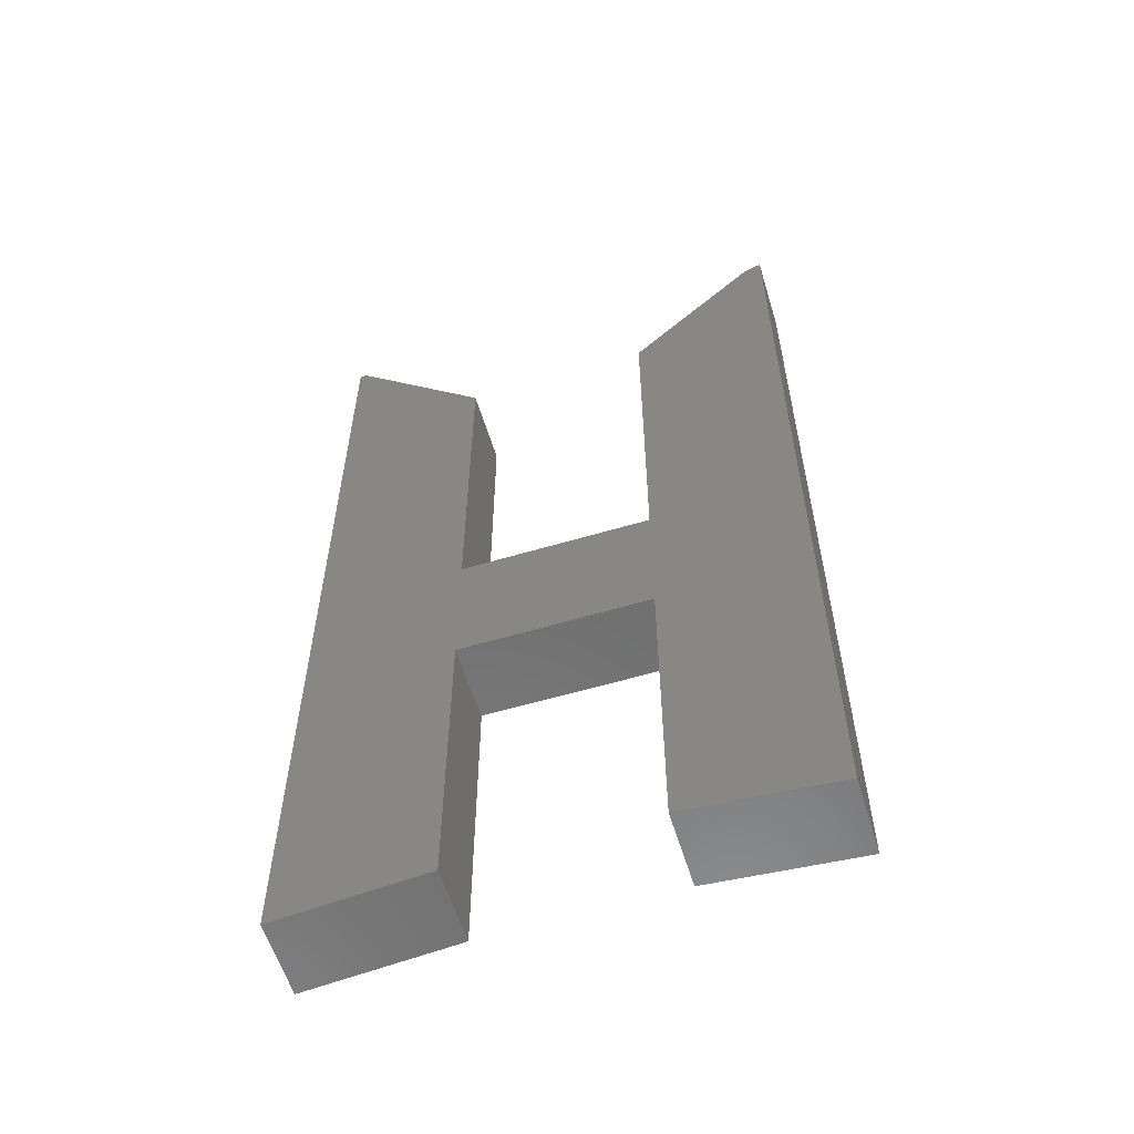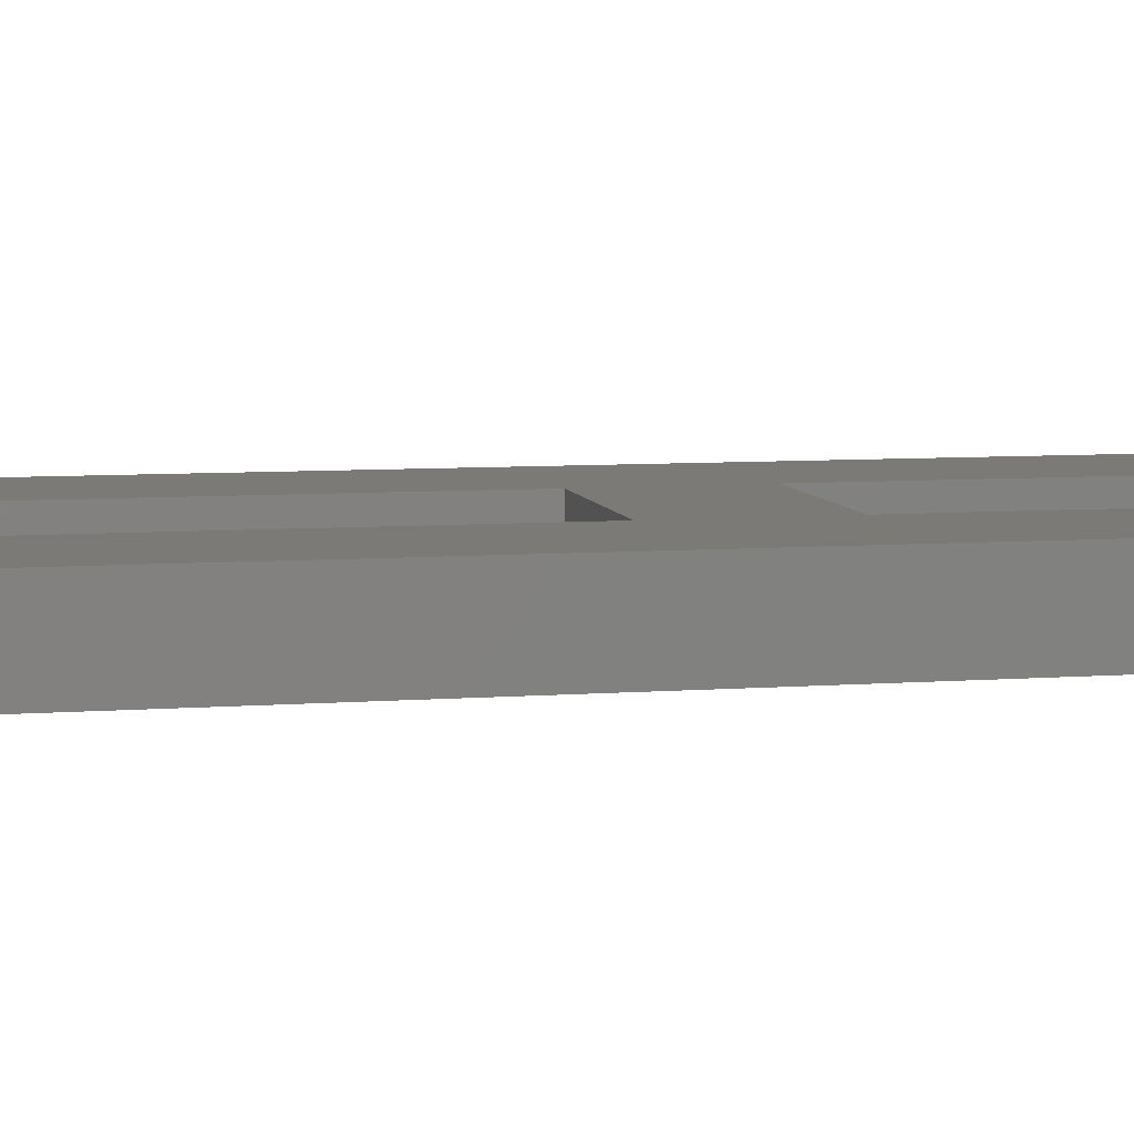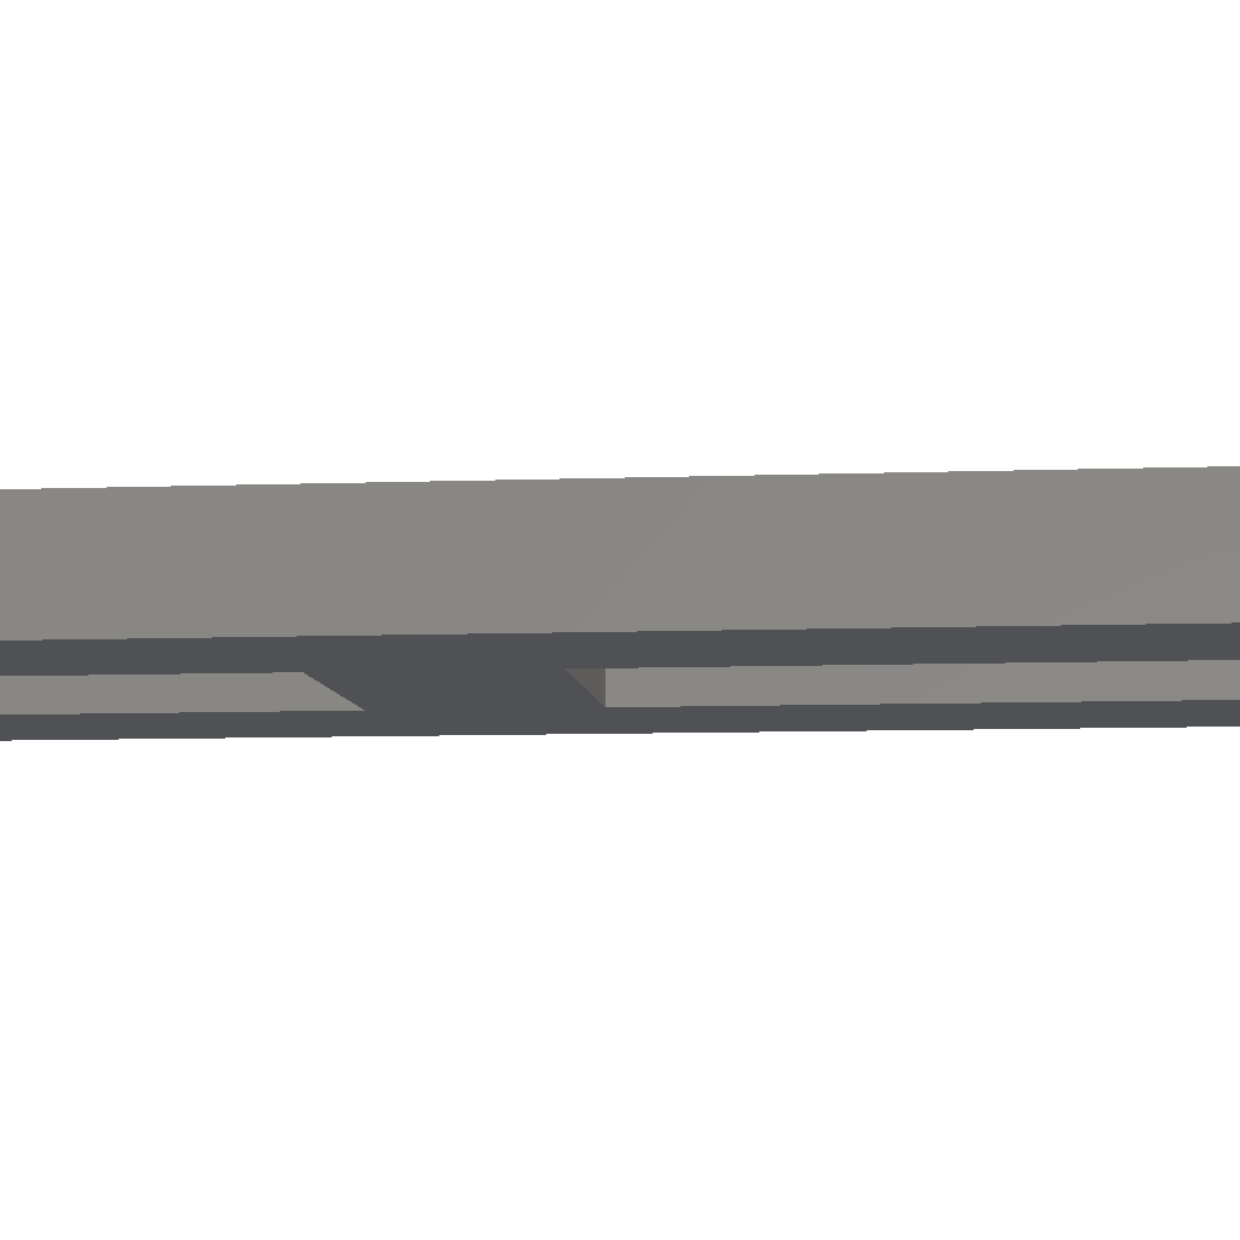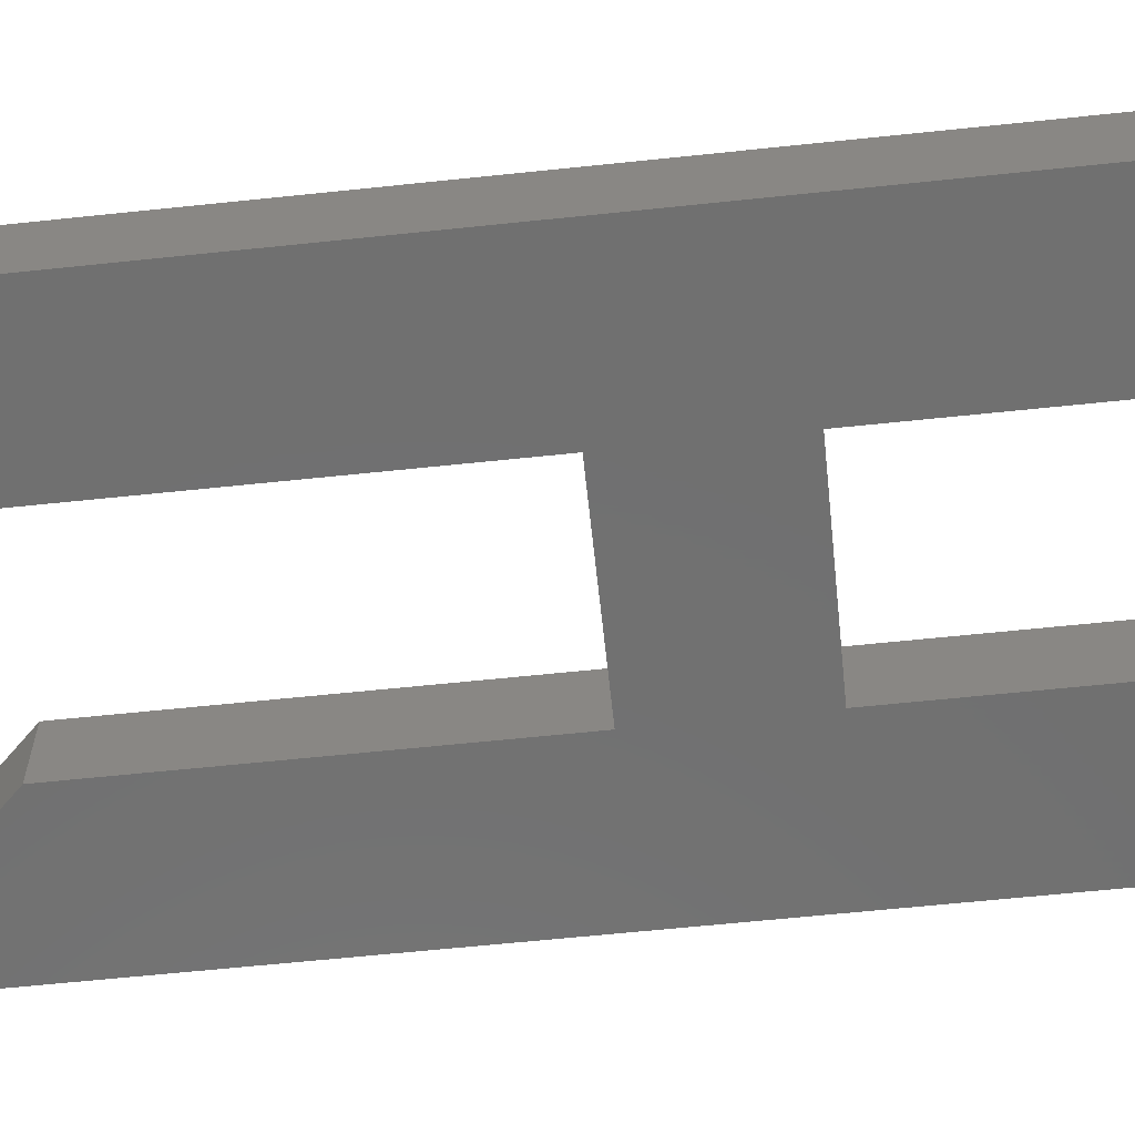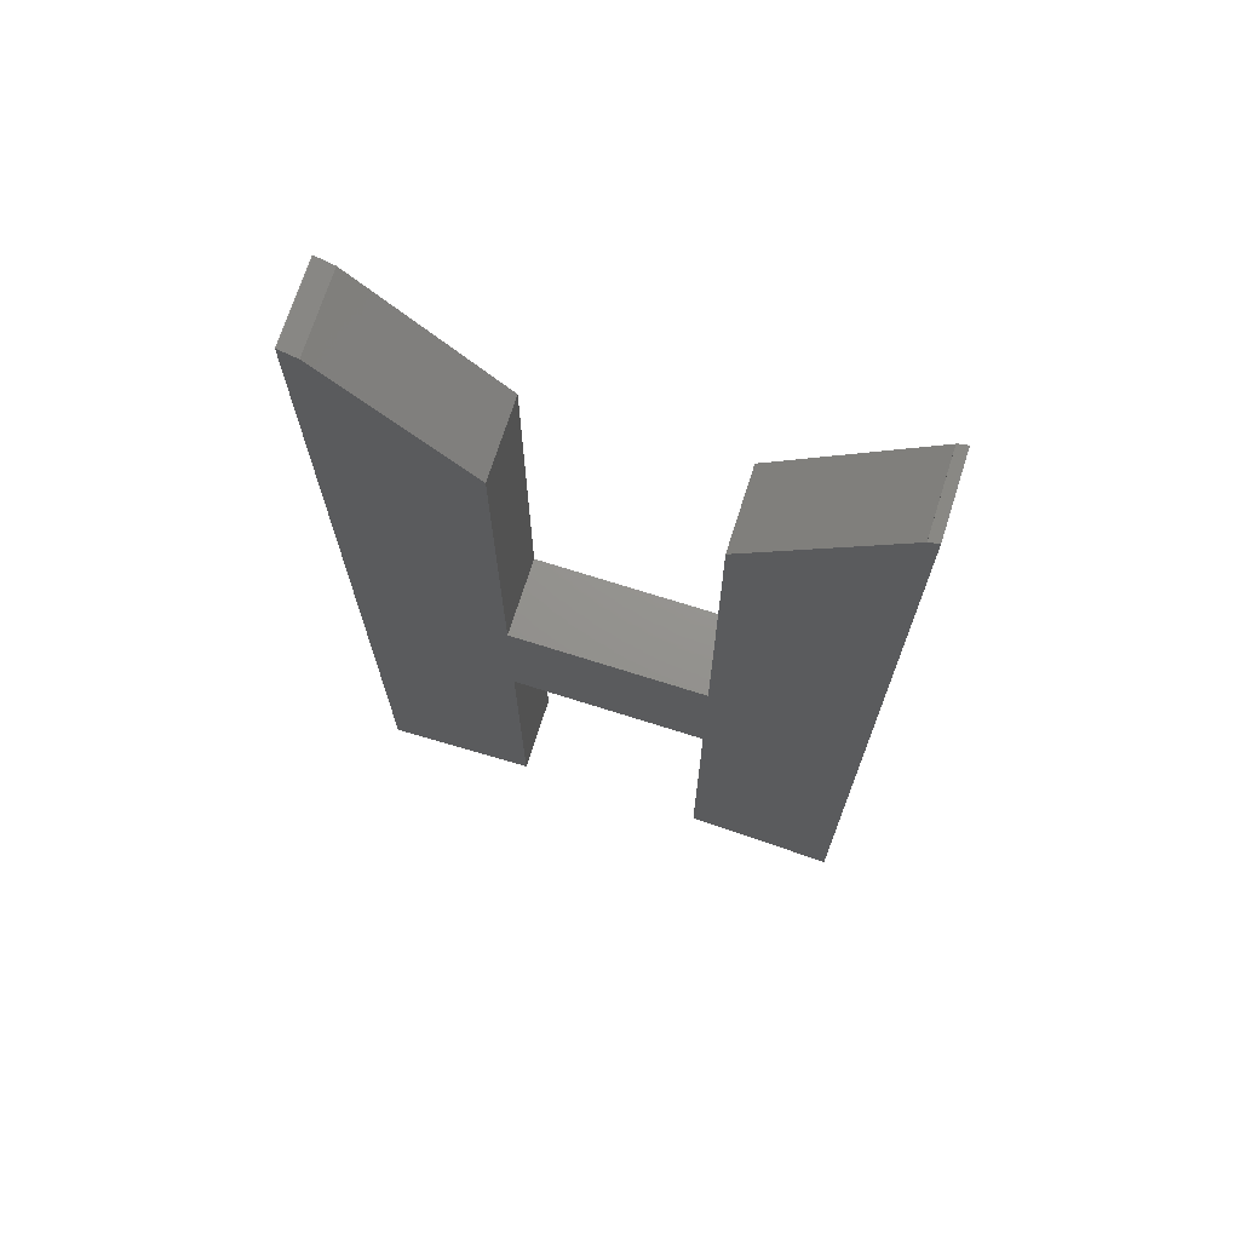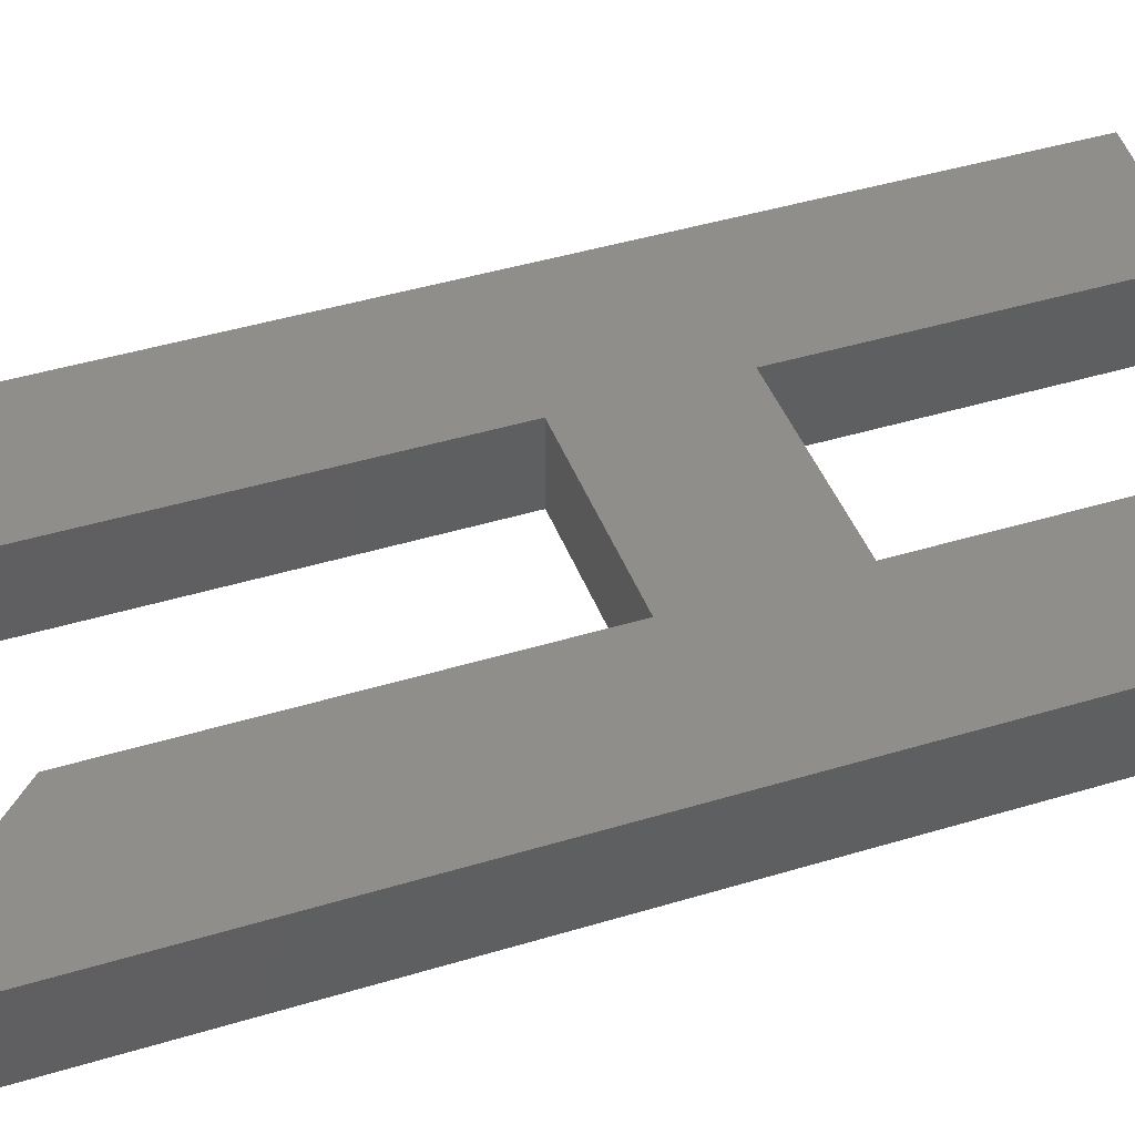
<metadata>
{"format":"stl","ext":"stl","renderer":"f3d","projection":"perspective","resolution":1024,"background":"white","views":[{"elev":-58.7,"azim":17.0,"up":"+Y"},{"elev":7.1,"azim":-102.4,"up":"+Z"},{"elev":-7.6,"azim":96.3,"up":"+Z"},{"elev":-62.3,"azim":-83.9,"up":"+Z"},{"elev":71.4,"azim":-162.4,"up":"+Y"},{"elev":43.3,"azim":-109.8,"up":"+Z"}]}
</metadata>
<code>
# stl→obj: 34 verts, 64 faces
v -14.29 8.061 0
v -6.563 7.39 0
v -14.29 8.061 4
v -6.563 7.39 4
v -14.29 24.33 0
v -14.29 24.33 4
v -24.14 24.33 0
v -24.14 24.33 4
v -24.14 7.955 0
v -24.14 7.955 4
v -31.84 7.178 0
v -31.84 7.178 4
v -31.84 58.19 0
v -31.84 58.19 4
v -31.73 58.15 0
v -31.73 58.15 4
v -31.34 58.01 0
v -31.34 58.01 4
v -31.34 57.97 0
v -31.34 57.97 4
v -24.14 50.81 0
v -24.14 50.81 4
v -24.14 31.71 0
v -24.14 31.71 4
v -14.29 31.71 0
v -14.29 31.71 4
v -14.29 50.81 0
v -14.29 50.81 4
v -7.48 57.87 0
v -7.48 57.87 4
v -6.598 58.22 0
v -6.598 58.22 4
v -6.563 58.22 0
v -6.563 58.22 4
f 1 2 3
f 3 2 4
f 5 1 6
f 6 1 3
f 7 5 8
f 8 5 6
f 9 7 10
f 10 7 8
f 11 9 12
f 12 9 10
f 13 11 14
f 14 11 12
f 13 14 15
f 15 14 16
f 17 15 18
f 18 15 16
f 17 18 19
f 19 18 20
f 21 19 22
f 22 19 20
f 23 21 24
f 24 21 22
f 25 23 26
f 26 23 24
f 27 25 28
f 28 25 26
f 29 27 30
f 30 27 28
f 31 29 32
f 32 29 30
f 31 32 33
f 33 32 34
f 2 33 4
f 4 33 34
f 34 26 4
f 34 30 26
f 34 32 30
f 30 28 26
f 4 26 6
f 3 4 6
f 22 20 24
f 24 20 14
f 12 24 14
f 12 8 24
f 12 10 8
f 18 16 20
f 20 16 14
f 8 6 24
f 24 6 26
f 2 25 33
f 2 5 25
f 2 1 5
f 5 7 25
f 25 7 23
f 23 7 11
f 13 23 11
f 13 19 23
f 13 15 19
f 19 15 17
f 7 9 11
f 19 21 23
f 27 29 25
f 25 29 33
f 33 29 31

</code>
